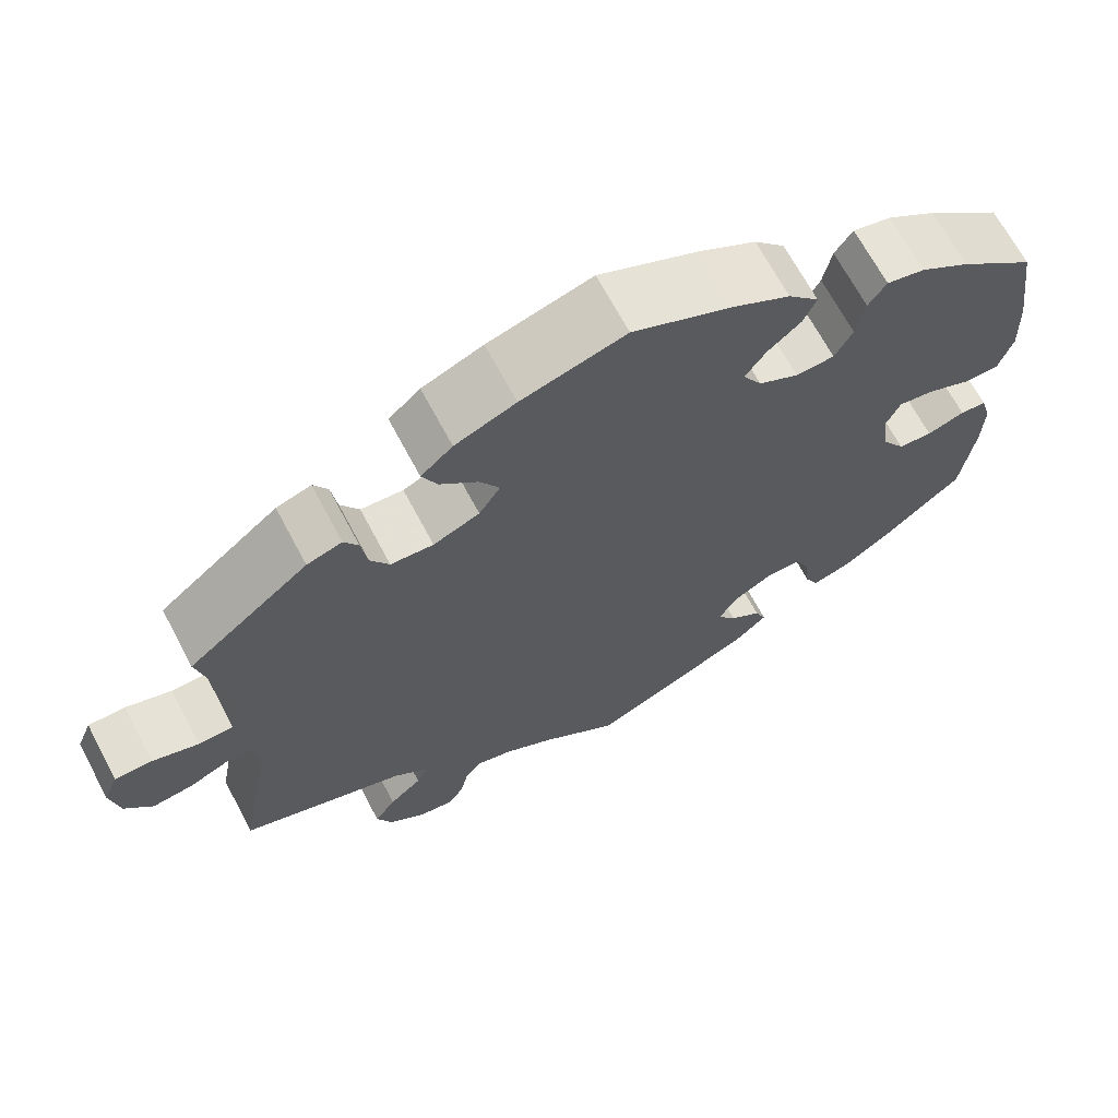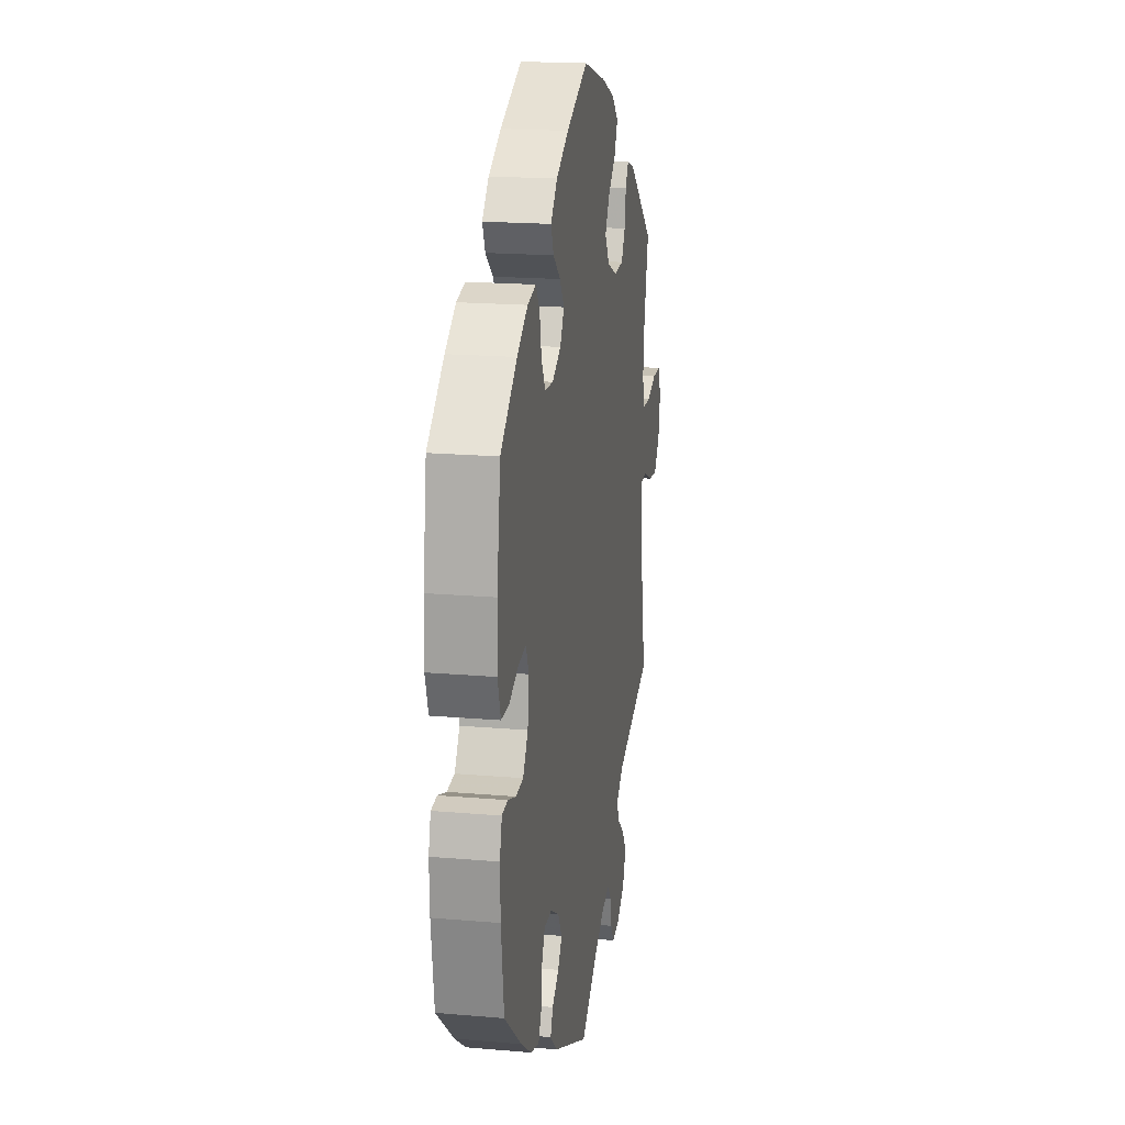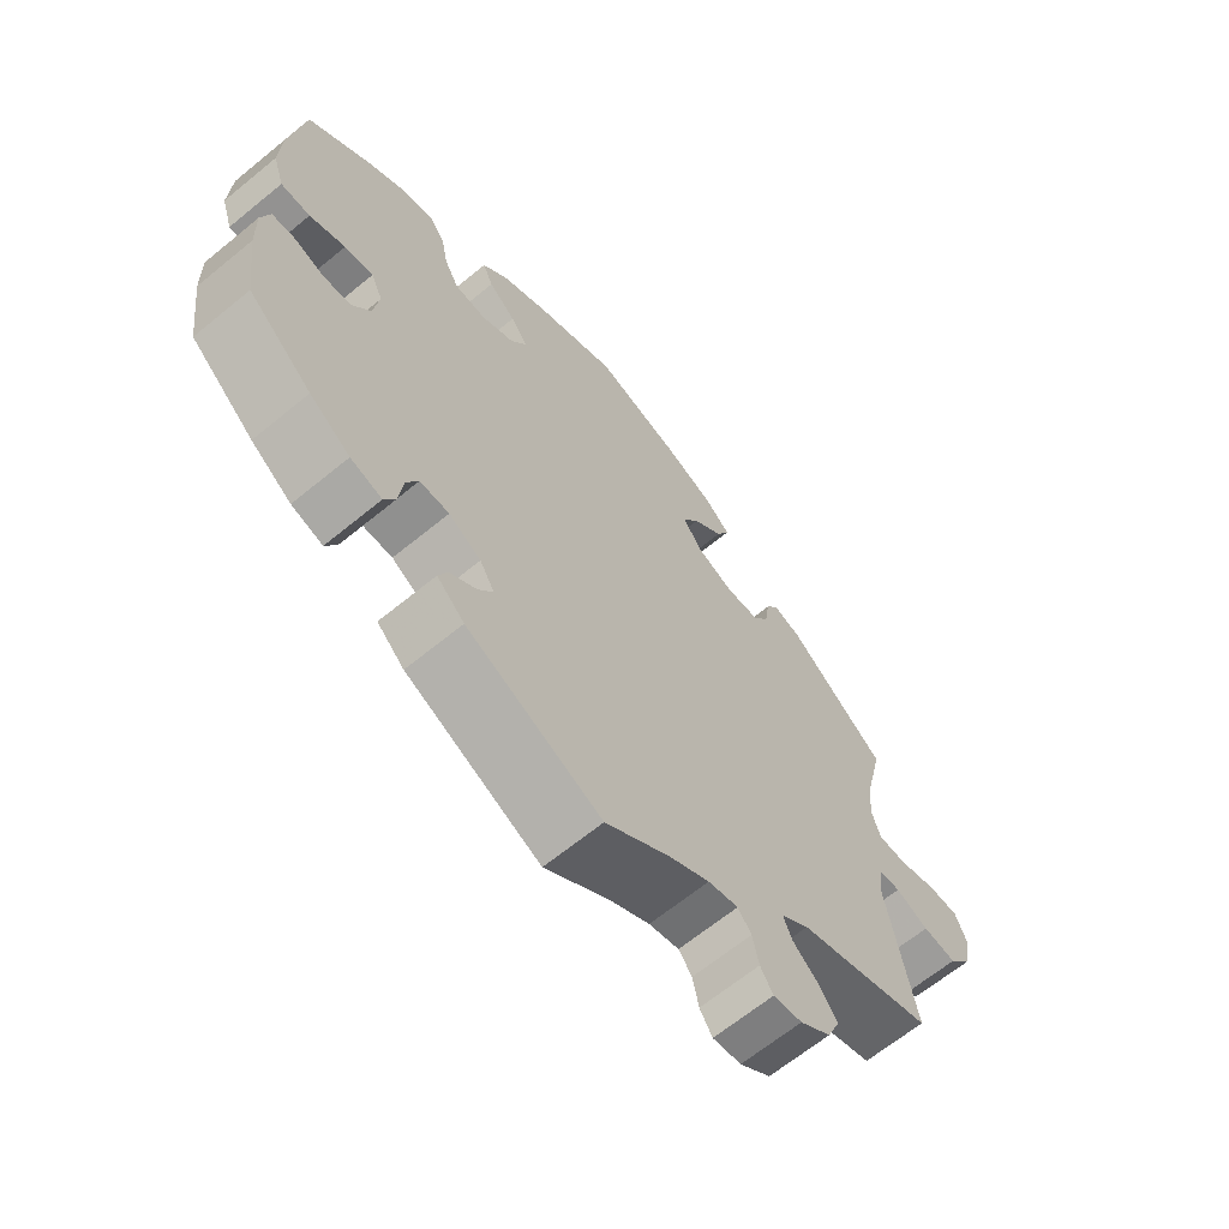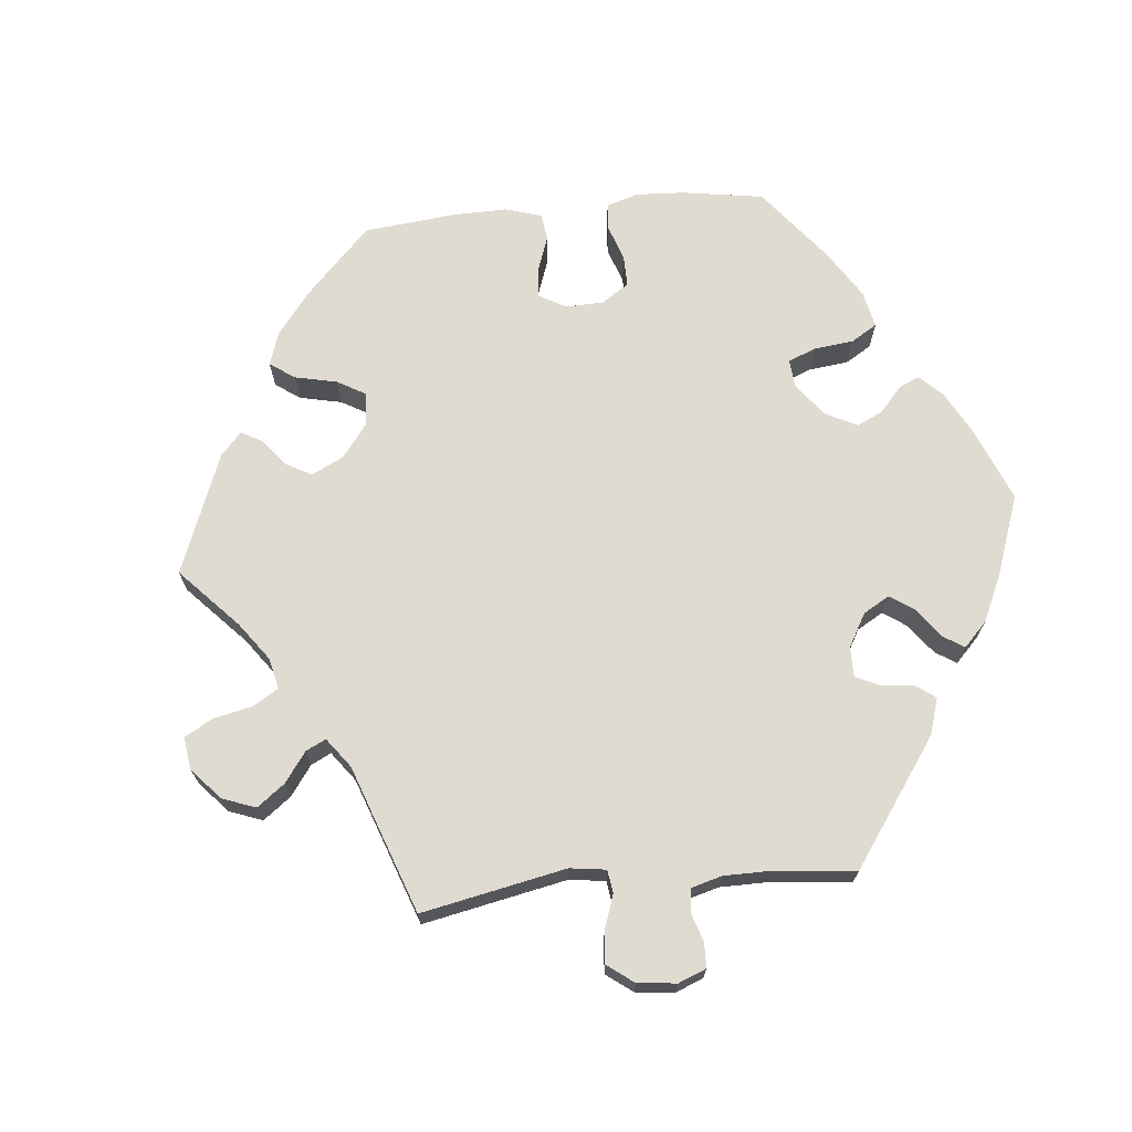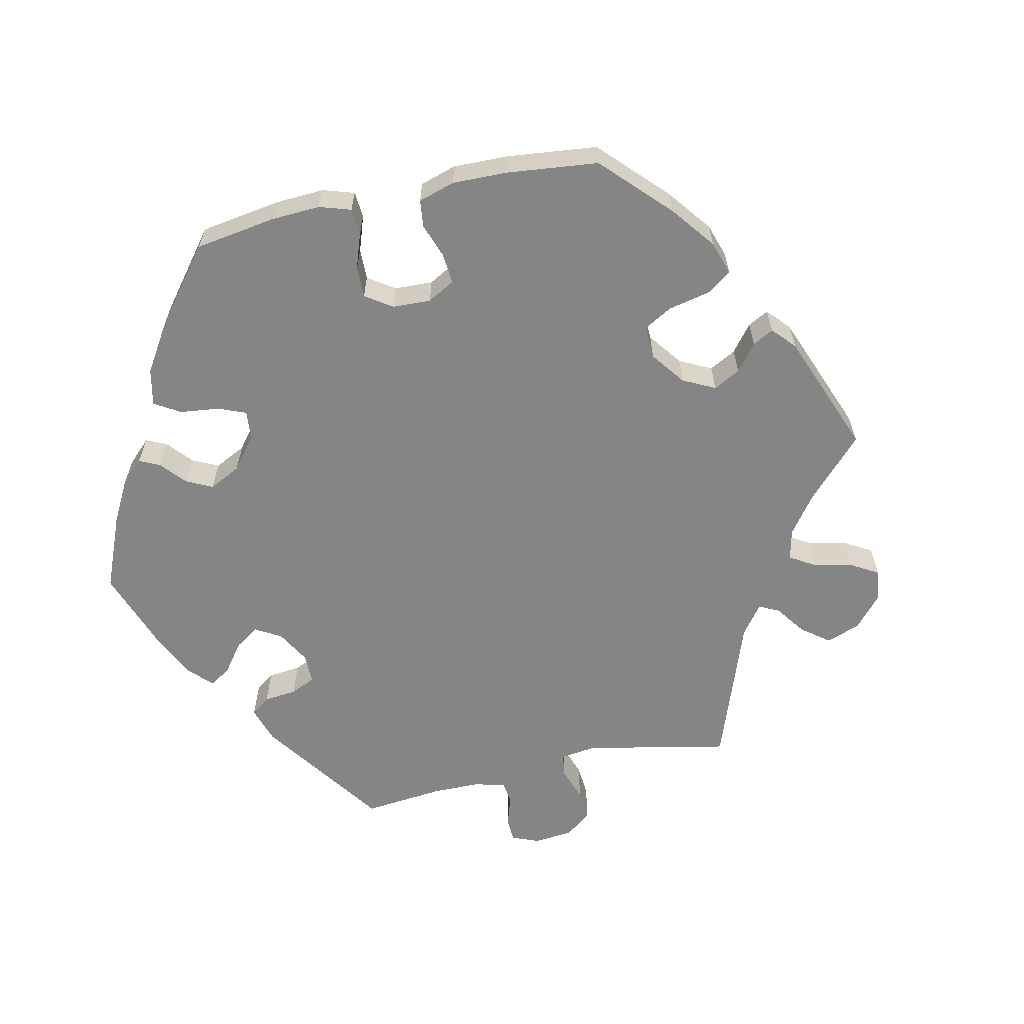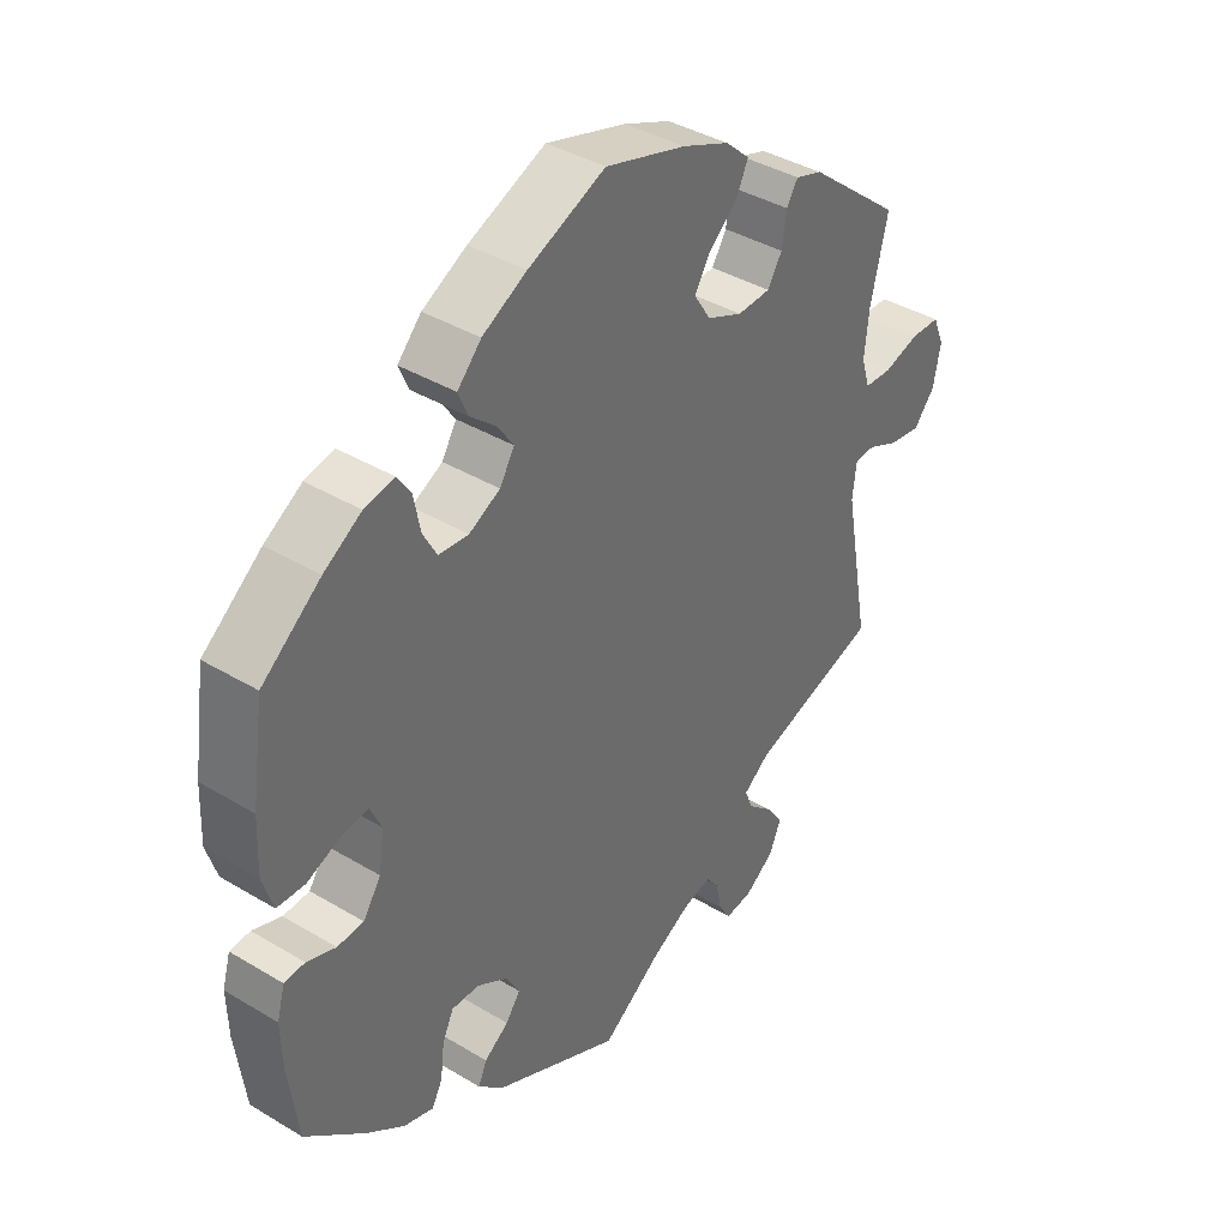
<metadata>
{"format":"obj","ext":"obj","renderer":"f3d","projection":"perspective","resolution":1024,"background":"white","views":[{"elev":67.6,"azim":152.1,"up":"+Z"},{"elev":18.5,"azim":-80.5,"up":"+Z"},{"elev":-65.5,"azim":-50.5,"up":"+Z"},{"elev":69.9,"azim":144.4,"up":"+Y"},{"elev":-61.7,"azim":-17.7,"up":"+Y"},{"elev":38.8,"azim":-52.9,"up":"+Z"}]}
</metadata>
<code>
v 0.475 0.07 0.179
v 0.468 0.07 0.114
v 0.481 0.07 0.072
v 0.522 0.07 0.071
v 0.576 0.07 0.088
v 0.62 0.07 0.088
v 0.637 0.07 0.047
v 0.626 0.07 -0.01
v 0.594 0.07 -0.049
v 0.546 0.07 -0.043
v 0.499 0.07 -0.022
v 0.468 0.07 -0.024
v 0.462 0.07 -0.075
v 0.501 0.07 -0.289
v 0.307 0.07 -0.354
v 0.267 0.07 -0.385
v 0.279 0.07 -0.415
v 0.317 0.07 -0.448
v 0.342 0.07 -0.484
v 0.324 0.07 -0.526
v 0.28 0.07 -0.558
v 0.239 0.07 -0.564
v 0.221 0.07 -0.535
v 0.212 0.07 -0.493
v 0.193 0.07 -0.468
v 0.15 0.07 -0.479
v 0.092 0.07 -0.512
v 0.001 0.07 -0.578
v -0.191 0.07 -0.489
v -0.23 0.07 -0.453
v -0.217 0.07 -0.423
v -0.18 0.07 -0.396
v -0.158 0.07 -0.365
v -0.179 0.07 -0.329
v -0.225 0.07 -0.302
v -0.267 0.07 -0.302
v -0.284 0.07 -0.338
v -0.29 0.07 -0.389
v -0.306 0.07 -0.42
v -0.351 0.07 -0.407
v -0.409 0.07 -0.366
v -0.5 0.07 -0.289
v -0.515 0.07 -0.178
v -0.517 0.07 -0.112
v -0.505 0.07 -0.069
v -0.474 0.07 -0.066
v -0.43 0.07 -0.081
v -0.39 0.07 -0.078
v -0.363 0.07 -0.037
v -0.355 0.07 0.02
v -0.372 0.07 0.057
v -0.413 0.07 0.051
v -0.464 0.07 0.029
v -0.506 0.07 0.03
v -0.522 0.07 0.08
v -0.519 0.07 0.158
v -0.5 0.07 0.289
v -0.411 0.07 0.361
v -0.354 0.07 0.398
v -0.309 0.07 0.408
v -0.288 0.07 0.377
v -0.278 0.07 0.326
v -0.257 0.07 0.288
v -0.212 0.07 0.285
v -0.165 0.07 0.31
v -0.143 0.07 0.347
v -0.167 0.07 0.382
v -0.206 0.07 0.415
v -0.221 0.07 0.45
v -0.185 0.07 0.489
v -0.118 0.07 0.526
v -0.001 0.07 0.578
v 0.121 0.07 0.543
v 0.192 0.07 0.514
v 0.229 0.07 0.481
v 0.211 0.07 0.443
v 0.167 0.07 0.403
v 0.144 0.07 0.364
v 0.169 0.07 0.325
v 0.223 0.07 0.302
v 0.273 0.07 0.305
v 0.295 0.07 0.341
v 0.302 0.07 0.388
v 0.319 0.07 0.416
v 0.36 0.07 0.403
v 0.501 0.07 0.29
v 0.475 0 0.179
v 0.468 0 0.114
v 0.481 0 0.072
v 0.522 0 0.071
v 0.576 0 0.088
v 0.62 0 0.088
v 0.637 0 0.047
v 0.626 0 -0.01
v 0.594 0 -0.049
v 0.546 0 -0.043
v 0.499 0 -0.022
v 0.468 0 -0.024
v 0.462 0 -0.075
v 0.501 0 -0.289
v 0.307 0 -0.354
v 0.267 0 -0.385
v 0.279 0 -0.415
v 0.317 0 -0.448
v 0.342 0 -0.484
v 0.324 0 -0.526
v 0.28 0 -0.558
v 0.239 0 -0.564
v 0.221 0 -0.535
v 0.212 0 -0.493
v 0.193 0 -0.468
v 0.15 0 -0.479
v 0.092 0 -0.512
v 0.001 0 -0.578
v -0.191 0 -0.489
v -0.23 0 -0.453
v -0.217 0 -0.423
v -0.18 0 -0.396
v -0.158 0 -0.365
v -0.179 0 -0.329
v -0.225 0 -0.302
v -0.267 0 -0.302
v -0.284 0 -0.338
v -0.29 0 -0.389
v -0.306 0 -0.42
v -0.351 0 -0.407
v -0.409 0 -0.366
v -0.5 0 -0.289
v -0.515 0 -0.178
v -0.517 0 -0.112
v -0.505 0 -0.069
v -0.474 0 -0.066
v -0.43 0 -0.081
v -0.39 0 -0.078
v -0.363 0 -0.037
v -0.355 0 0.02
v -0.372 0 0.057
v -0.413 0 0.051
v -0.464 0 0.029
v -0.506 0 0.03
v -0.522 0 0.08
v -0.519 0 0.158
v -0.5 0 0.289
v -0.411 0 0.361
v -0.354 0 0.398
v -0.309 0 0.408
v -0.288 0 0.377
v -0.278 0 0.326
v -0.257 0 0.288
v -0.212 0 0.285
v -0.165 0 0.31
v -0.143 0 0.347
v -0.167 0 0.382
v -0.206 0 0.415
v -0.221 0 0.45
v -0.185 0 0.489
v -0.118 0 0.526
v -0.001 0 0.578
v 0.121 0 0.543
v 0.192 0 0.514
v 0.229 0 0.481
v 0.211 0 0.443
v 0.167 0 0.403
v 0.144 0 0.364
v 0.169 0 0.325
v 0.223 0 0.302
v 0.273 0 0.305
v 0.295 0 0.341
v 0.302 0 0.388
v 0.319 0 0.416
v 0.36 0 0.403
v 0.501 0 0.29
f 85 86 1
f 82 83 84 85
f 81 82 85 1
f 80 81 1 2
f 79 80 2 3
f 74 75 76 77
f 74 77 78
f 73 74 78
f 72 73 78
f 71 72 78 79
f 67 68 69 70
f 66 67 70 71
f 59 60 61 62
f 59 62 63
f 58 59 63
f 57 58 63
f 56 57 63 64
f 52 53 54 55
f 51 52 55 56
f 44 45 46 47
f 44 47 48
f 43 44 48
f 42 43 48
f 41 42 48 49
f 37 38 39 40
f 36 37 40 41
f 29 30 31 32
f 27 28 29 32
f 26 27 32 33
f 25 26 33 34
f 21 22 23 24
f 21 24 25
f 20 21 25
f 17 18 19 20
f 17 20 25
f 16 17 25 34
f 13 14 15
f 12 13 15 16
f 8 9 10 11
f 8 11 12
f 7 8 12
f 4 5 6 7
f 3 4 7 12
f 66 71 79 3
f 51 56 64
f 50 51 64 65
f 36 41 49 50
f 35 36 50 65
f 34 35 65 66
f 16 34 66
f 3 12 16 66
f 87 172 171
f 171 170 169 168
f 87 171 168 167
f 88 87 167 166
f 89 88 166 165
f 163 162 161 160
f 164 163 160
f 164 160 159
f 164 159 158
f 165 164 158 157
f 156 155 154 153
f 157 156 153 152
f 148 147 146 145
f 149 148 145
f 149 145 144
f 149 144 143
f 150 149 143 142
f 141 140 139 138
f 142 141 138 137
f 133 132 131 130
f 134 133 130
f 134 130 129
f 134 129 128
f 135 134 128 127
f 126 125 124 123
f 127 126 123 122
f 118 117 116 115
f 118 115 114 113
f 119 118 113 112
f 120 119 112 111
f 110 109 108 107
f 111 110 107
f 111 107 106
f 106 105 104 103
f 111 106 103
f 120 111 103 102
f 101 100 99
f 102 101 99 98
f 97 96 95 94
f 98 97 94
f 98 94 93
f 93 92 91 90
f 98 93 90 89
f 89 165 157 152
f 150 142 137
f 151 150 137 136
f 136 135 127 122
f 151 136 122 121
f 152 151 121 120
f 152 120 102
f 152 102 98 89
f 1 87 88 2
f 2 88 89 3
f 3 89 90 4
f 4 90 91 5
f 5 91 92 6
f 6 92 93 7
f 7 93 94 8
f 8 94 95 9
f 9 95 96 10
f 10 96 97 11
f 11 97 98 12
f 12 98 99 13
f 13 99 100 14
f 14 100 101 15
f 15 101 102 16
f 16 102 103 17
f 17 103 104 18
f 18 104 105 19
f 19 105 106 20
f 20 106 107 21
f 21 107 108 22
f 22 108 109 23
f 23 109 110 24
f 24 110 111 25
f 25 111 112 26
f 26 112 113 27
f 27 113 114 28
f 28 114 115 29
f 29 115 116 30
f 30 116 117 31
f 31 117 118 32
f 32 118 119 33
f 33 119 120 34
f 34 120 121 35
f 35 121 122 36
f 36 122 123 37
f 37 123 124 38
f 38 124 125 39
f 39 125 126 40
f 40 126 127 41
f 41 127 128 42
f 42 128 129 43
f 43 129 130 44
f 44 130 131 45
f 45 131 132 46
f 46 132 133 47
f 47 133 134 48
f 48 134 135 49
f 49 135 136 50
f 50 136 137 51
f 51 137 138 52
f 52 138 139 53
f 53 139 140 54
f 54 140 141 55
f 55 141 142 56
f 56 142 143 57
f 57 143 144 58
f 58 144 145 59
f 59 145 146 60
f 60 146 147 61
f 61 147 148 62
f 62 148 149 63
f 63 149 150 64
f 64 150 151 65
f 65 151 152 66
f 66 152 153 67
f 67 153 154 68
f 68 154 155 69
f 69 155 156 70
f 70 156 157 71
f 71 157 158 72
f 72 158 159 73
f 73 159 160 74
f 74 160 161 75
f 75 161 162 76
f 76 162 163 77
f 77 163 164 78
f 78 164 165 79
f 79 165 166 80
f 80 166 167 81
f 81 167 168 82
f 82 168 169 83
f 83 169 170 84
f 84 170 171 85
f 85 171 172 86
f 86 172 87 1

</code>
